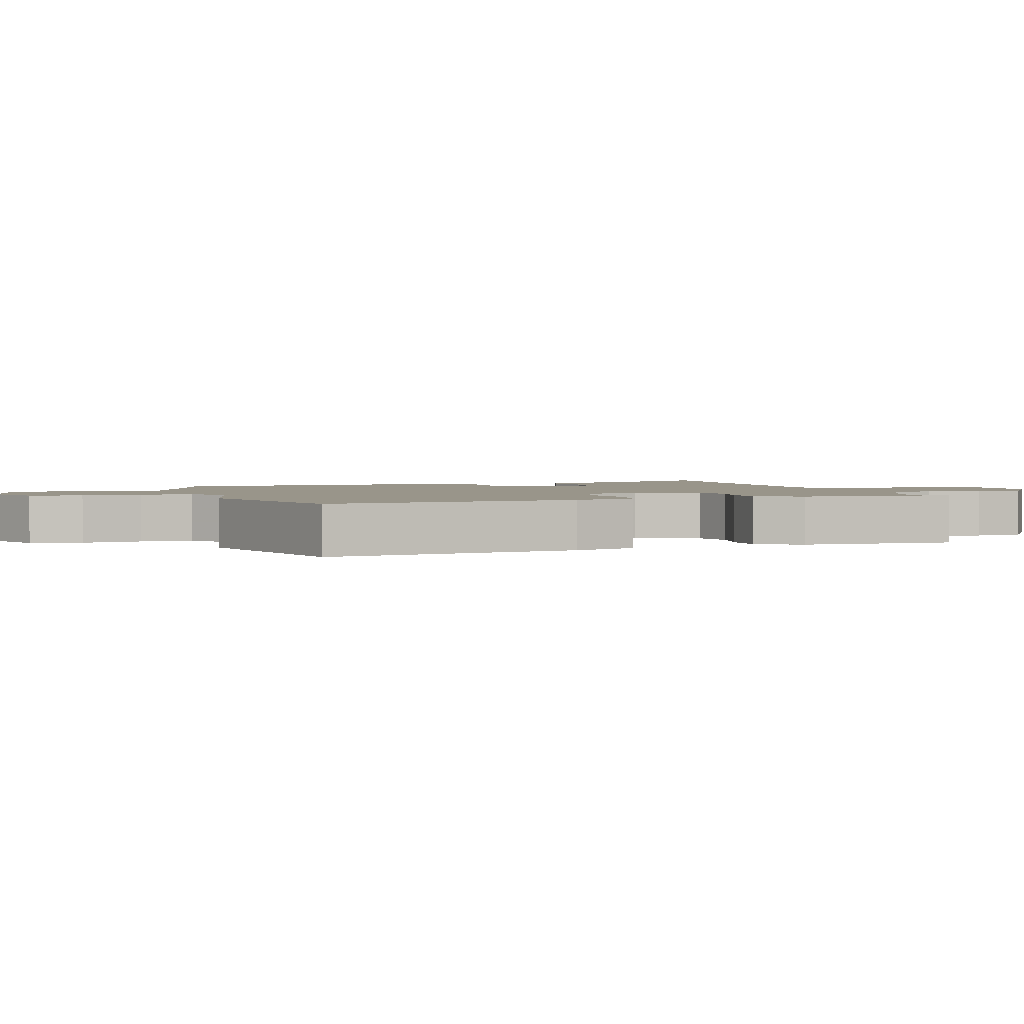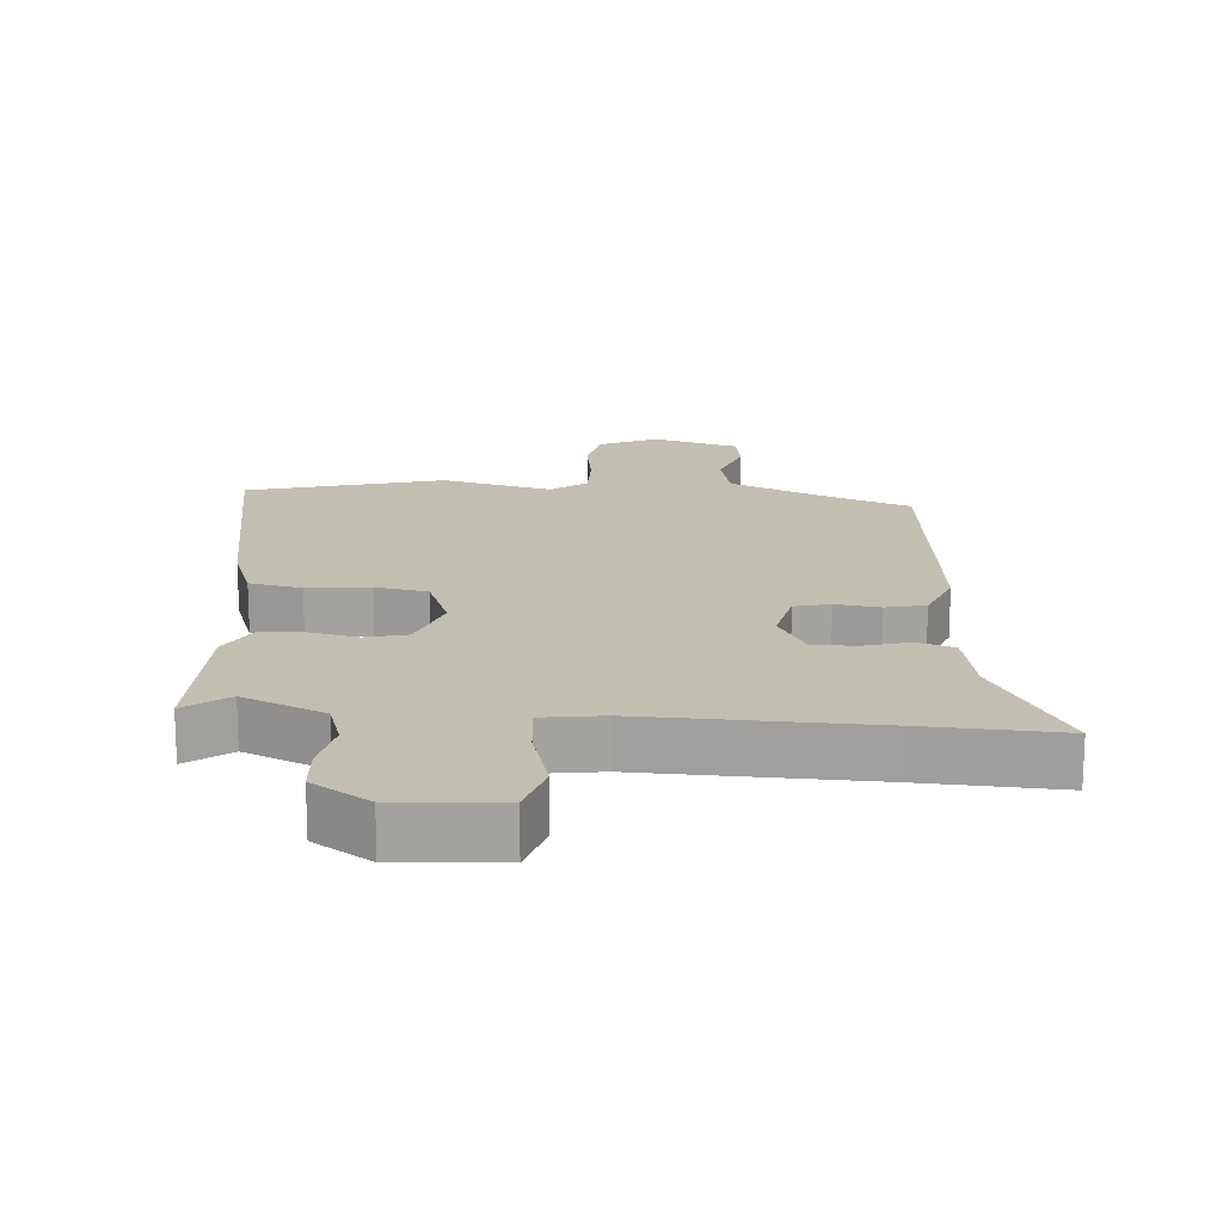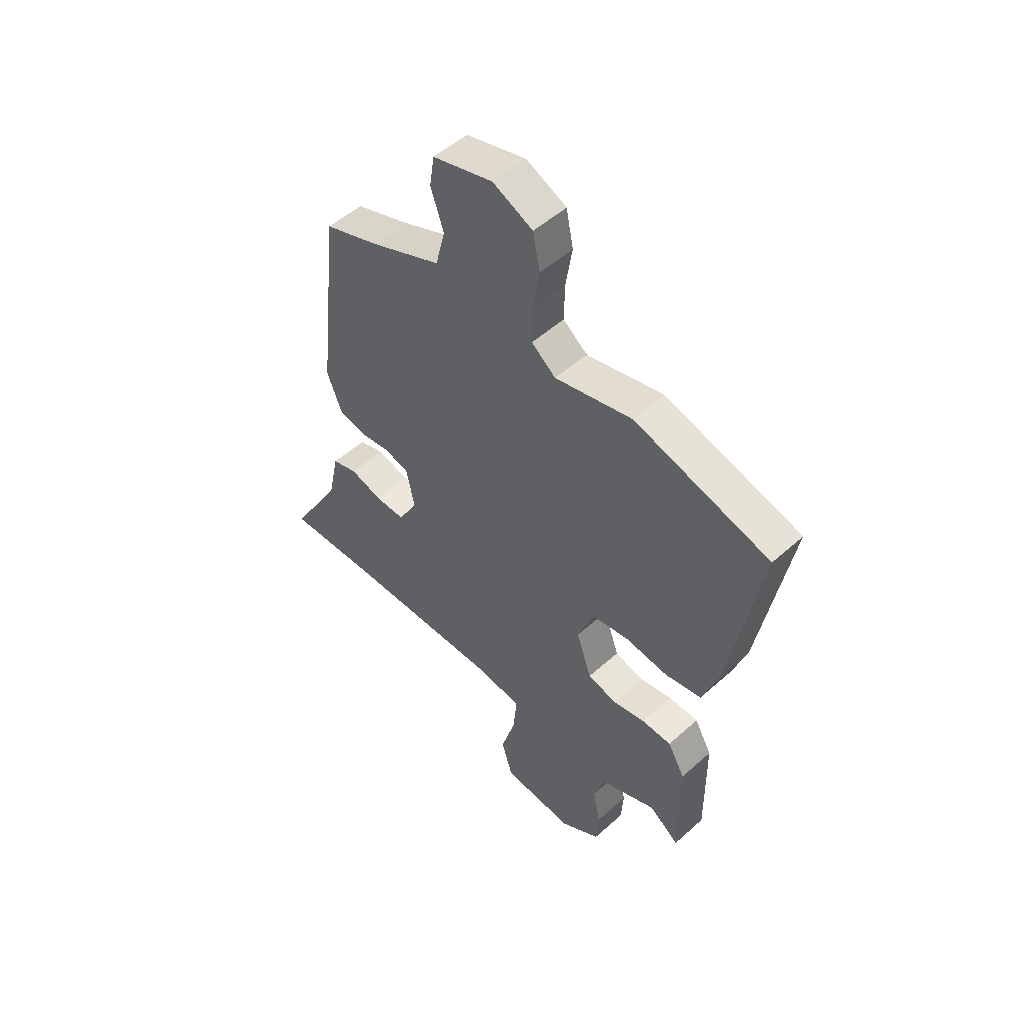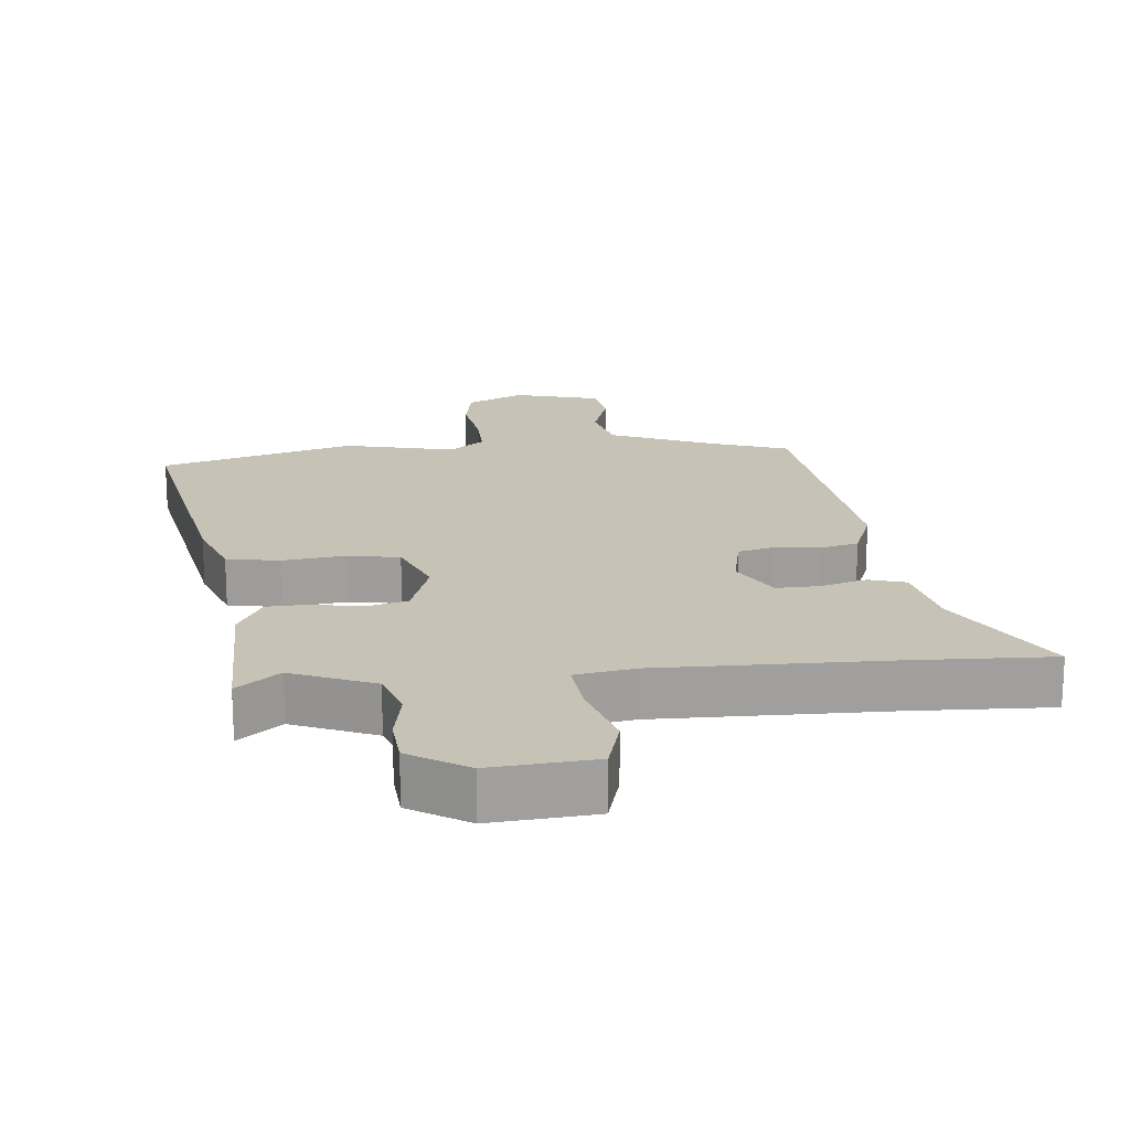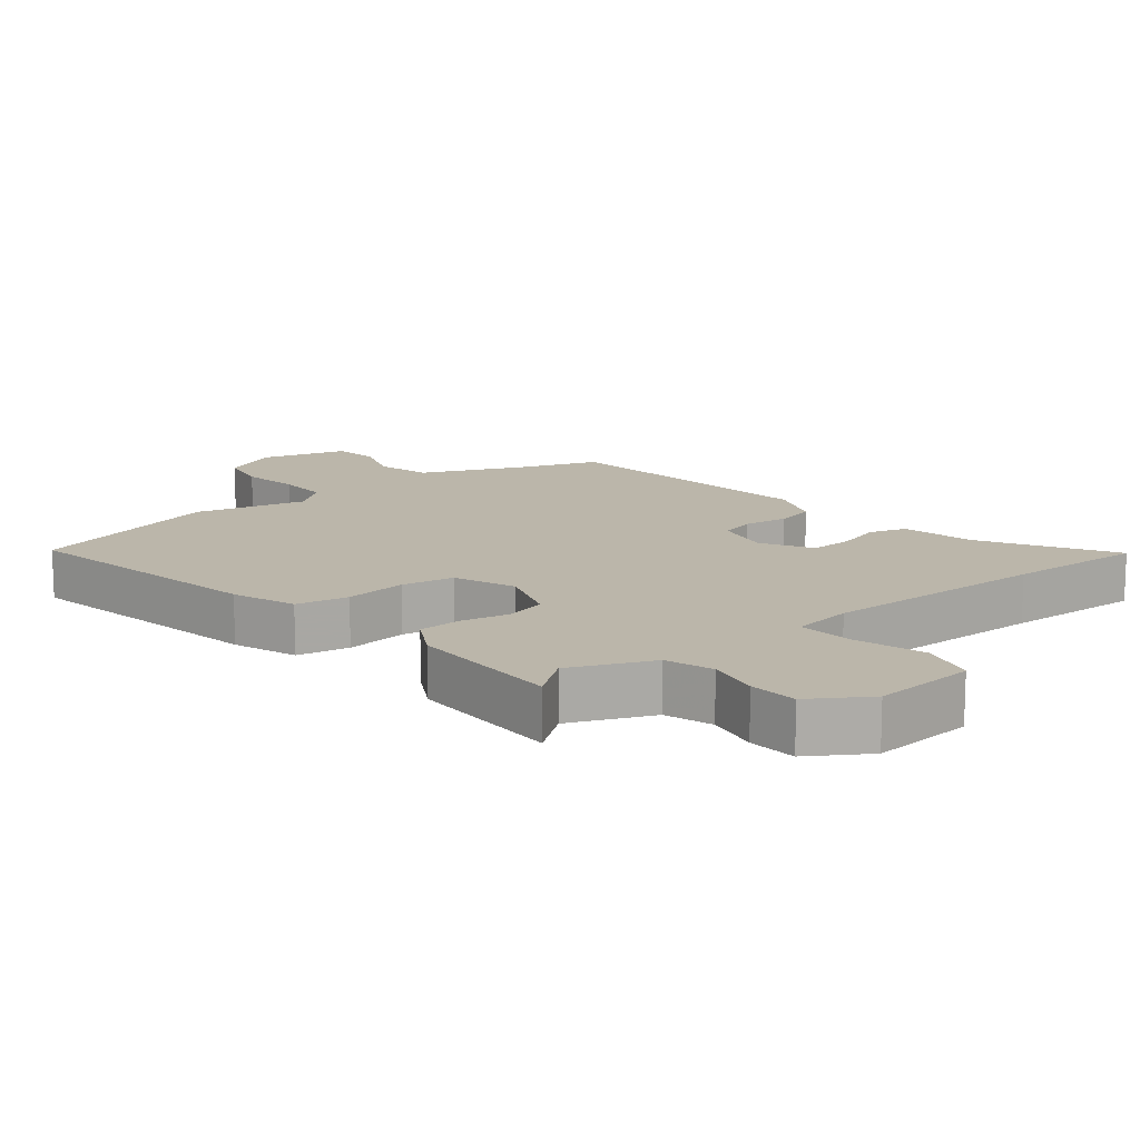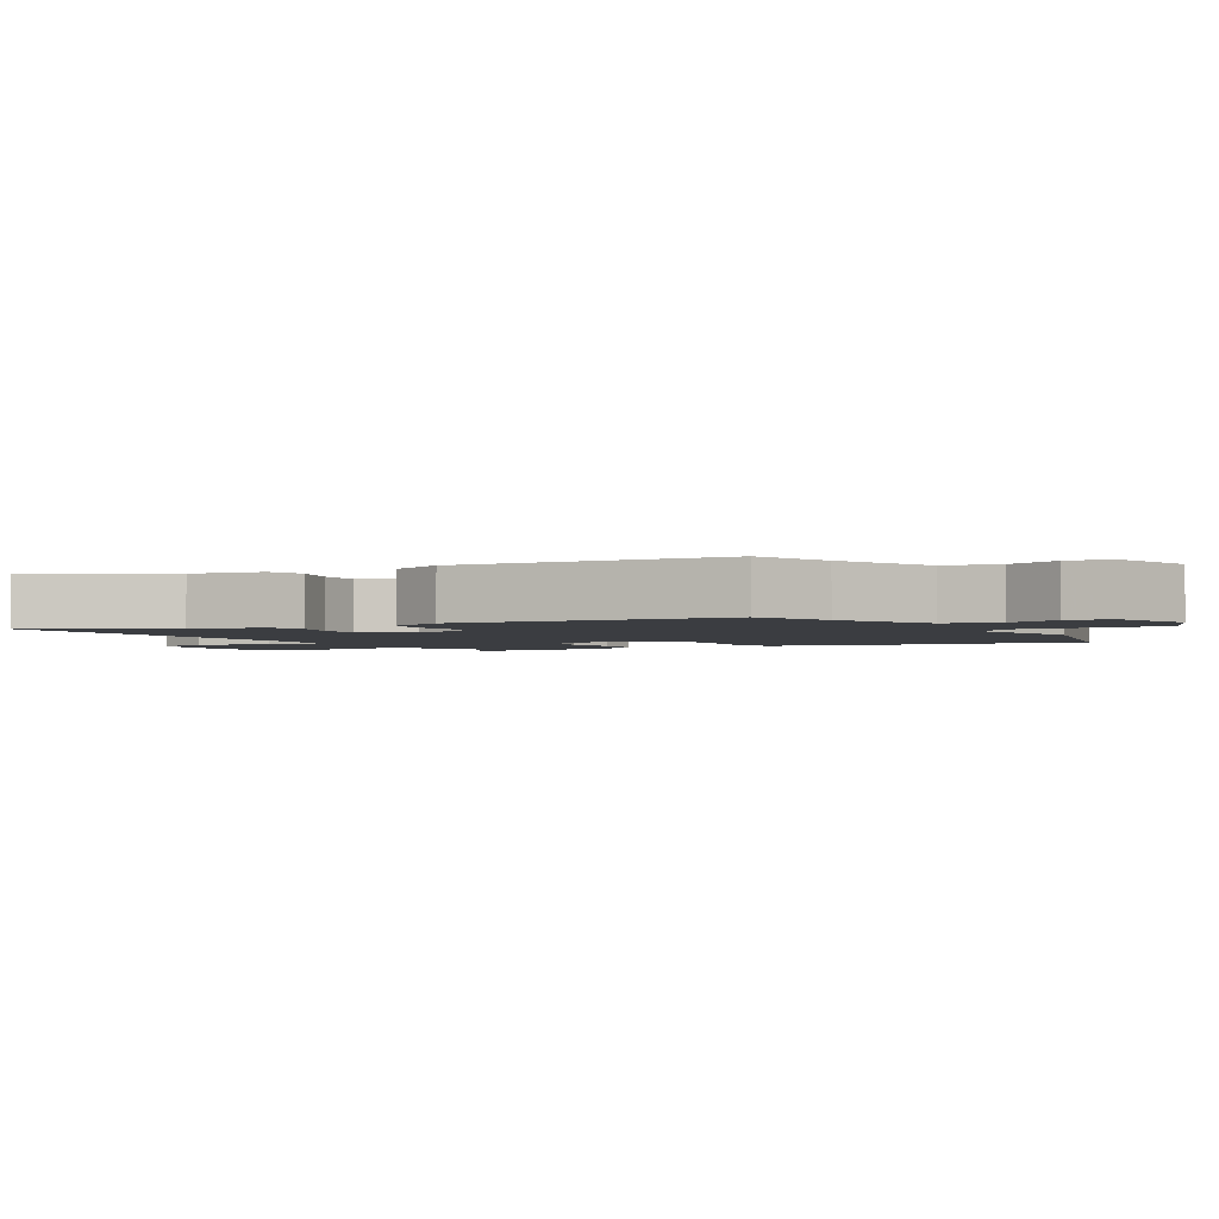
<metadata>
{"format":"obj","ext":"obj","renderer":"f3d","projection":"perspective","resolution":1024,"background":"white","views":[{"elev":2.0,"azim":72.5,"up":"+Y"},{"elev":17.5,"azim":-175.3,"up":"+Y"},{"elev":51.8,"azim":45.9,"up":"+Z"},{"elev":18.9,"azim":174.0,"up":"+Y"},{"elev":14.0,"azim":141.0,"up":"+Y"},{"elev":-2.6,"azim":-58.5,"up":"+Y"}]}
</metadata>
<code>
v 0.3 0.07 0.556
v 0.591 0.07 0.474
v 0.524 0.07 0.096
v 0.49 0.07 0.001
v 0.412 0.07 -0.014
v 0.319 0.07 -0.003
v 0.241 0.07 -0.017
v 0.205 0.07 -0.108
v 0.238 0.07 -0.203
v 0.3 0.07 -0.219
v 0.371 0.07 -0.204
v 0.435 0.07 -0.206
v 0.472 0.07 -0.272
v 0.474 0.07 -0.505
v 0.41 0.07 -0.456
v 0.288 0.07 -0.508
v 0.265 0.07 -0.579
v 0.281 0.07 -0.658
v 0.276 0.07 -0.731
v 0.19 0.07 -0.786
v 0.035 0.07 -0.774
v 0.011 0.07 -0.692
v 0.042 0.07 -0.586
v 0.05 0.07 -0.502
v -0.041 0.07 -0.488
v -0.381 0.07 -0.495
v -0.588 0.07 -0.504
v -0.476 0.07 -0.31
v -0.453 0.07 -0.199
v -0.398 0.07 -0.182
v -0.329 0.07 -0.202
v -0.265 0.07 -0.203
v -0.223 0.07 -0.128
v -0.241 0.07 -0.043
v -0.294 0.07 -0.029
v -0.36 0.07 -0.038
v -0.419 0.07 -0.024
v -0.451 0.07 0.058
v -0.405 0.07 0.465
v -0.286 0.07 0.508
v -0.135 0.07 0.573
v -0.115 0.07 0.654
v -0.143 0.07 0.736
v -0.133 0.07 0.802
v -0.004 0.07 0.838
v 0.082 0.07 0.798
v 0.097 0.07 0.722
v 0.083 0.07 0.634
v 0.082 0.07 0.557
v 0.134 0.07 0.516
v 0.3 0 0.556
v 0.591 0 0.474
v 0.524 0 0.096
v 0.49 0 0.001
v 0.412 0 -0.014
v 0.319 0 -0.003
v 0.241 0 -0.017
v 0.205 0 -0.108
v 0.238 0 -0.203
v 0.3 0 -0.219
v 0.371 0 -0.204
v 0.435 0 -0.206
v 0.472 0 -0.272
v 0.474 0 -0.505
v 0.41 0 -0.456
v 0.288 0 -0.508
v 0.265 0 -0.579
v 0.281 0 -0.658
v 0.276 0 -0.731
v 0.19 0 -0.786
v 0.035 0 -0.774
v 0.011 0 -0.692
v 0.042 0 -0.586
v 0.05 0 -0.502
v -0.041 0 -0.488
v -0.381 0 -0.495
v -0.588 0 -0.504
v -0.476 0 -0.31
v -0.453 0 -0.199
v -0.398 0 -0.182
v -0.329 0 -0.202
v -0.265 0 -0.203
v -0.223 0 -0.128
v -0.241 0 -0.043
v -0.294 0 -0.029
v -0.36 0 -0.038
v -0.419 0 -0.024
v -0.451 0 0.058
v -0.405 0 0.465
v -0.286 0 0.508
v -0.135 0 0.573
v -0.115 0 0.654
v -0.143 0 0.736
v -0.133 0 0.802
v -0.004 0 0.838
v 0.082 0 0.798
v 0.097 0 0.722
v 0.083 0 0.634
v 0.082 0 0.557
v 0.134 0 0.516
f 46 47 48
f 45 46 48
f 44 45 48
f 43 44 48
f 42 43 48
f 41 42 48 49
f 40 41 49 50
f 39 40 50
f 38 39 50
f 37 38 50
f 36 37 50
f 35 36 50
f 28 29 30 31
f 28 31 32
f 27 28 32
f 26 27 32
f 25 26 32 33
f 21 22 23
f 20 21 23
f 19 20 23
f 18 19 23
f 17 18 23
f 16 17 23 24
f 25 33 34
f 24 25 34
f 16 24 34
f 15 16 34
f 13 14 15
f 12 13 15
f 11 12 15
f 10 11 15
f 4 5 6
f 3 4 6
f 2 3 6
f 1 2 6
f 50 1 6
f 50 6 7
f 35 50 7
f 34 35 7
f 9 10 15
f 34 7 8
f 34 8 9
f 9 15 34
f 98 97 96
f 98 96 95
f 98 95 94
f 98 94 93
f 98 93 92
f 99 98 92 91
f 100 99 91 90
f 100 90 89
f 100 89 88
f 100 88 87
f 100 87 86
f 100 86 85
f 81 80 79 78
f 82 81 78
f 82 78 77
f 82 77 76
f 83 82 76 75
f 73 72 71
f 73 71 70
f 73 70 69
f 73 69 68
f 73 68 67
f 74 73 67 66
f 84 83 75
f 84 75 74
f 84 74 66
f 84 66 65
f 65 64 63
f 65 63 62
f 65 62 61
f 65 61 60
f 56 55 54
f 56 54 53
f 56 53 52
f 56 52 51
f 56 51 100
f 57 56 100
f 57 100 85
f 57 85 84
f 65 60 59
f 58 57 84
f 59 58 84
f 84 65 59
f 1 51 52 2
f 2 52 53 3
f 3 53 54 4
f 4 54 55 5
f 5 55 56 6
f 6 56 57 7
f 7 57 58 8
f 8 58 59 9
f 9 59 60 10
f 10 60 61 11
f 11 61 62 12
f 12 62 63 13
f 13 63 64 14
f 14 64 65 15
f 15 65 66 16
f 16 66 67 17
f 17 67 68 18
f 18 68 69 19
f 19 69 70 20
f 20 70 71 21
f 21 71 72 22
f 22 72 73 23
f 23 73 74 24
f 24 74 75 25
f 25 75 76 26
f 26 76 77 27
f 27 77 78 28
f 28 78 79 29
f 29 79 80 30
f 30 80 81 31
f 31 81 82 32
f 32 82 83 33
f 33 83 84 34
f 34 84 85 35
f 35 85 86 36
f 36 86 87 37
f 37 87 88 38
f 38 88 89 39
f 39 89 90 40
f 40 90 91 41
f 41 91 92 42
f 42 92 93 43
f 43 93 94 44
f 44 94 95 45
f 45 95 96 46
f 46 96 97 47
f 47 97 98 48
f 48 98 99 49
f 49 99 100 50
f 50 100 51 1

</code>
